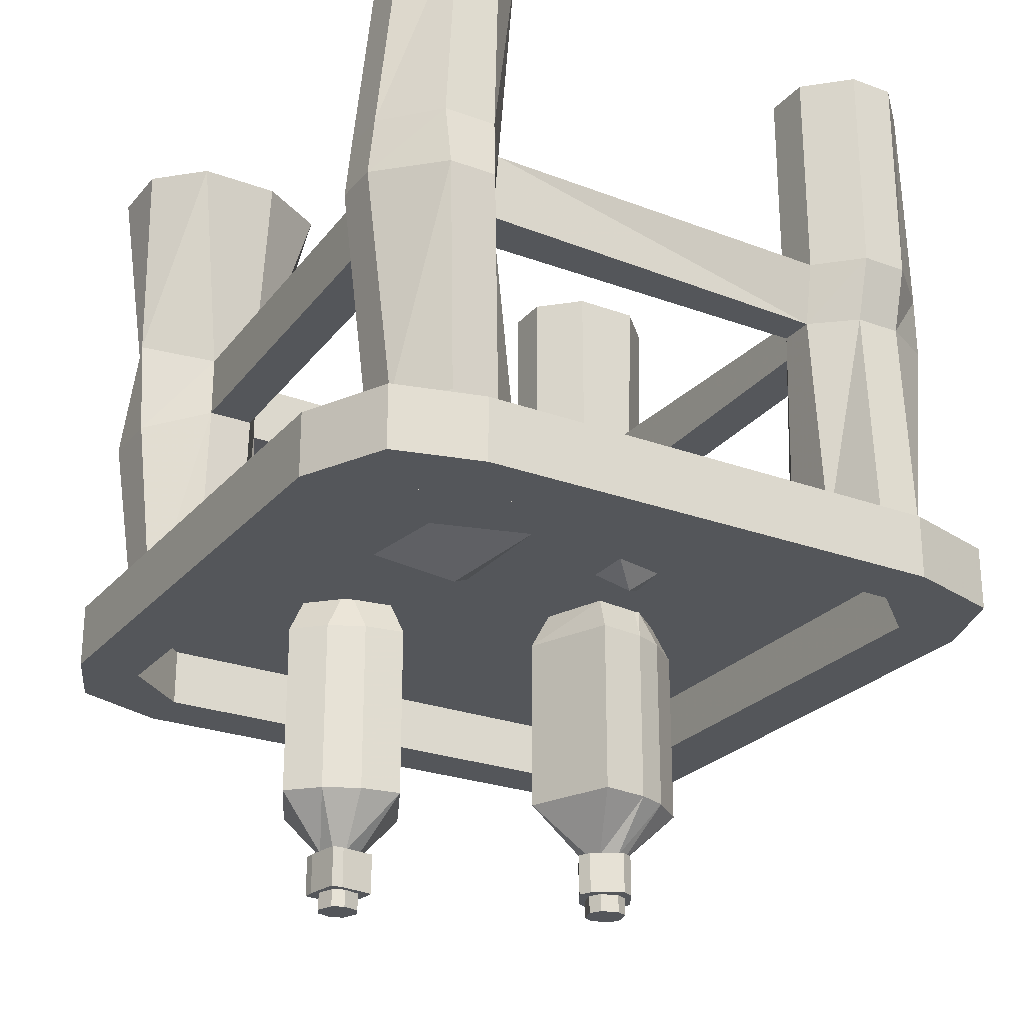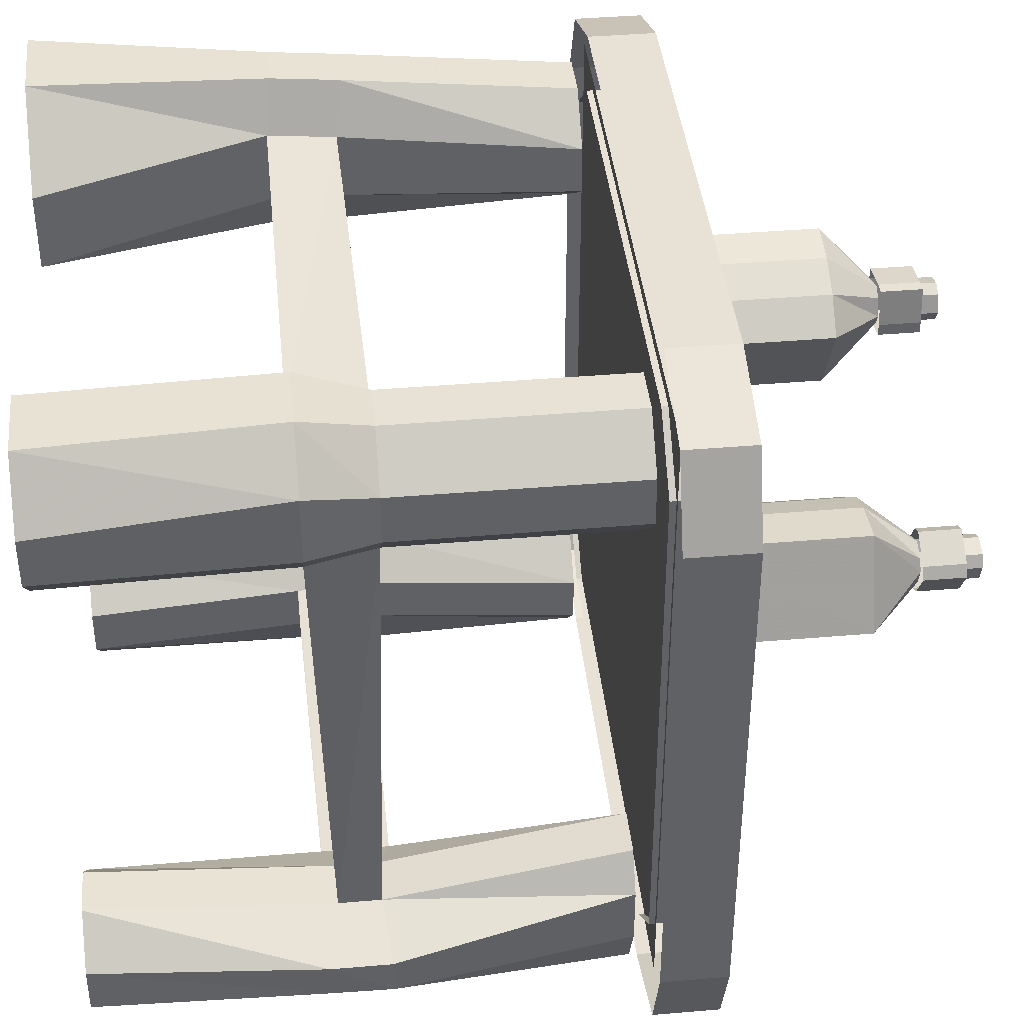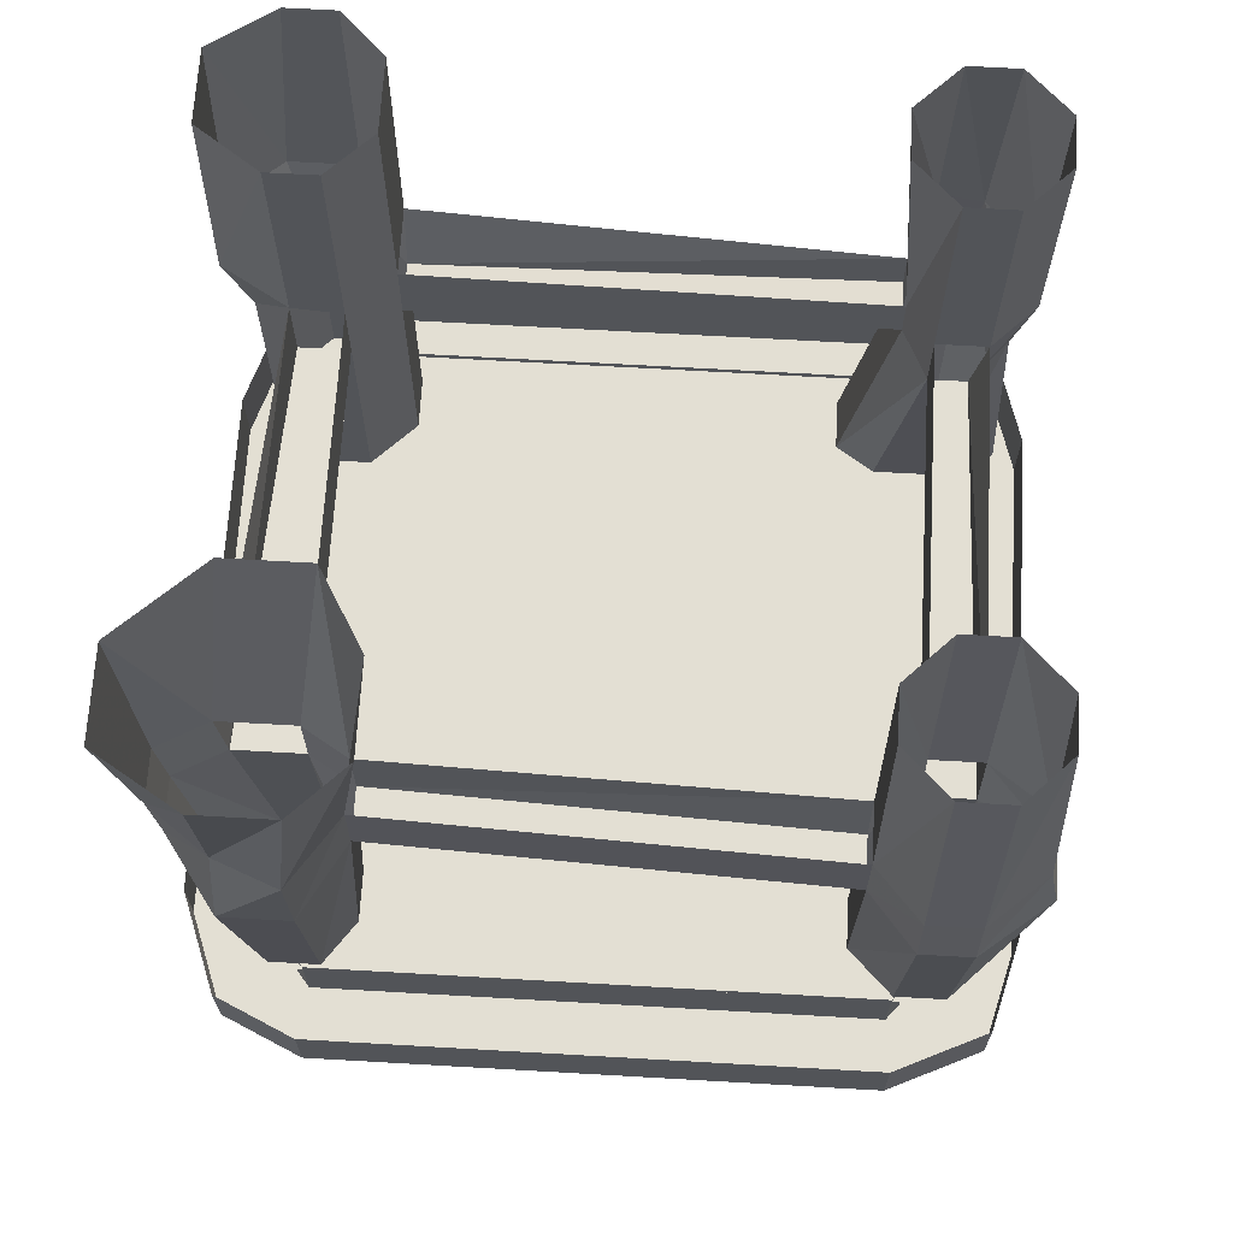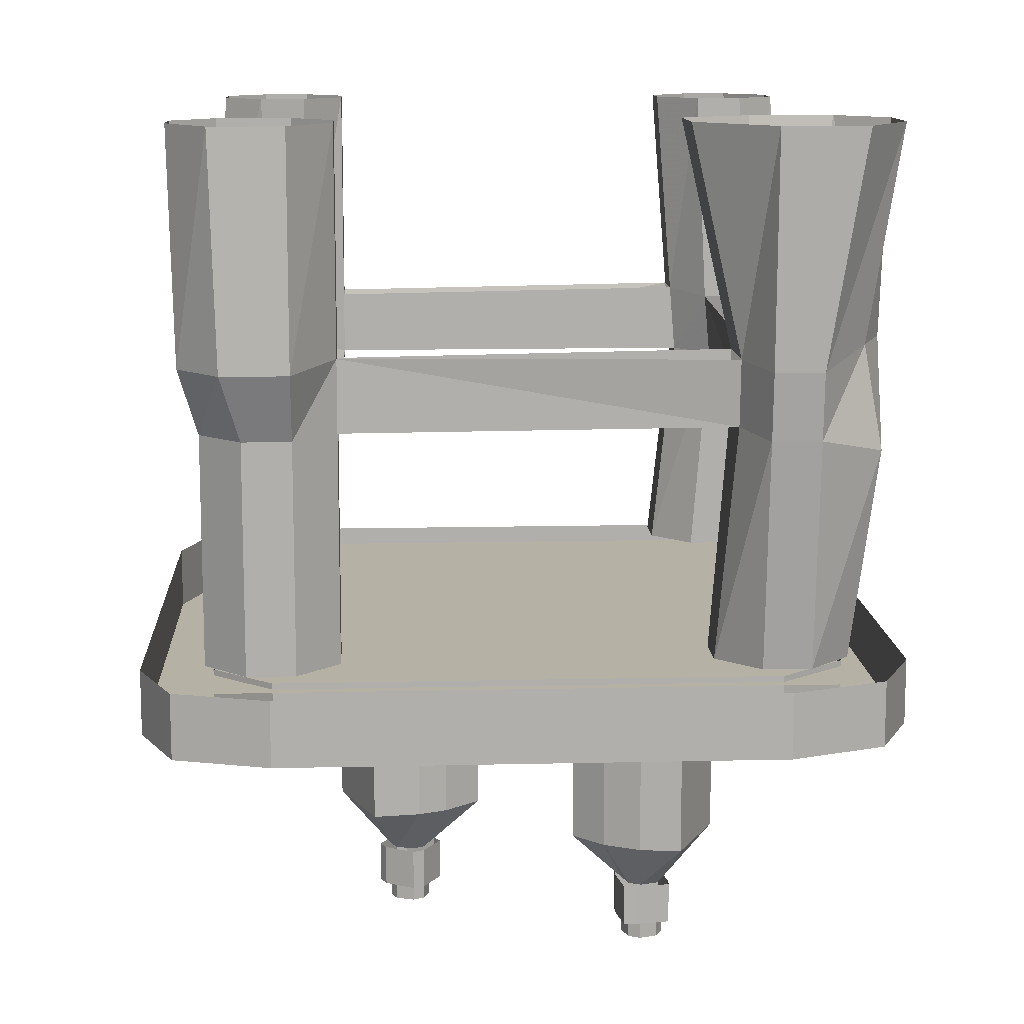
<metadata>
{"format":"obj","ext":"obj","renderer":"f3d","projection":"perspective","resolution":1024,"background":"white","views":[{"elev":-25.4,"azim":149.3,"up":"+Y"},{"elev":40.4,"azim":-96.0,"up":"+Z"},{"elev":67.1,"azim":93.3,"up":"+Y"},{"elev":12.0,"azim":-3.1,"up":"+Y"}]}
</metadata>
<code>
v 0.4375 -0.2969 -0.3984
v 0.375 -0.2969 -0.4688
v 0.3516 0 -0.4531
v 0.4062 0 -0.3984
v 0.4375 -0.2969 -0.3359
v 0.4453 -0.375 -0.3359
v 0.4453 -0.375 -0.3984
v 0.375 -0.3828 -0.4844
v 0.3047 -0.2969 -0.4688
v 0.2891 0 -0.4531
v 0.2578 -0.2891 -0.3984
v 0.2344 0 -0.3984
v 0.2578 -0.2891 -0.3359
v 0.2344 0 -0.3359
v 0.3047 -0.2969 -0.2812
v 0.2891 0 -0.2812
v 0.375 -0.2969 -0.2812
v 0.3516 0 -0.2812
v 0.4062 0 -0.3359
v 0.3125 -0.3828 -0.4844
v 0.2656 -0.3828 -0.3984
v -0.2422 -0.3828 -0.3828
v -0.2422 -0.2969 -0.3984
v -0.2969 -0.2969 -0.4531
v -0.2969 0 -0.4531
v -0.2422 0 -0.3984
v -0.2422 -0.2969 -0.3359
v -0.2422 0 -0.3359
v -0.2969 -0.3125 -0.3047
v -0.2969 -0.3672 -0.3047
v -0.2422 -0.3828 -0.3359
v 0.2656 -0.3828 -0.3359
v 0.3125 -0.3828 -0.2812
v 0.2891 -0.3828 0.2734
v 0.2891 -0.2969 0.2734
v 0.2578 -0.2891 0.3281
v 0.1953 0 0.2891
v 0.2891 0 0.2344
v 0.3516 -0.2969 0.2734
v 0.3984 0 0.2344
v 0.4453 -0.2734 0.3281
v 0.4375 -0.4062 0.3281
v 0.3516 -0.3828 0.2734
v 0.375 -0.3828 -0.2812
v 0.3516 -0.6797 -0.2812
v 0.4062 -0.6797 -0.3359
v 0.4062 -0.6797 -0.3984
v 0.3516 -0.6797 -0.4531
v 0.2891 -0.6797 -0.4531
v 0.2344 -0.6797 -0.3984
v -0.2656 -0.6797 -0.2969
v -0.2656 -0.6797 -0.375
v -0.2969 -0.3828 -0.4297
v -0.3594 -0.2969 -0.4531
v -0.3594 0 -0.4531
v 0.2344 -0.6797 -0.3359
v 0.2891 -0.6797 -0.2812
v 0.3516 -0.6797 0.2891
v 0.2891 -0.6797 0.2891
v 0.2578 -0.375 0.3281
v -0.2422 -0.3828 0.3281
v -0.2422 -0.2969 0.3281
v -0.2969 -0.2969 0.2734
v -0.2969 0 0.2734
v -0.2422 0 0.3281
v -0.2422 -0.2891 0.3906
v -0.2422 0 0.3906
v -0.2969 -0.2969 0.4766
v -0.2969 -0.3828 0.4453
v -0.2422 -0.3828 0.3906
v 0.2578 -0.375 0.4141
v 0.2578 -0.2891 0.4219
v 0.2891 -0.2969 0.4844
v 0.2891 0 0.4922
v 0.1953 0 0.3906
v -0.4141 0 -0.3984
v -0.4297 -0.2969 -0.3906
v -0.4141 0 -0.3359
v -0.4375 -0.2969 -0.3359
v -0.3594 0 -0.2812
v -0.3594 -0.3125 -0.3047
v -0.2969 0 -0.2812
v -0.3594 -0.3828 -0.4297
v -0.4375 -0.375 -0.3828
v -0.4375 -0.375 -0.3359
v -0.3594 -0.3672 -0.3047
v -0.3594 -0.3828 0.2734
v -0.3828 -0.2969 0.2734
v -0.4375 -0.2969 0.3281
v -0.4453 0 0.3281
v -0.3906 0 0.2734
v -0.2969 -0.6797 -0.4453
v -0.3594 -0.6797 -0.4453
v -0.3906 -0.6797 -0.375
v -0.3906 -0.6797 -0.2969
v -0.3594 -0.6797 -0.25
v -0.2969 -0.3828 0.2734
v -0.2969 -0.6797 0.2734
v -0.3594 -0.6797 0.2734
v -0.4141 -0.3828 0.3281
v -0.4375 -0.2969 0.4141
v -0.4453 0 0.3906
v -0.2969 -0.6797 -0.25
v -0.3828 -0.2969 0.4766
v -0.3906 0 0.4688
v -0.2969 0 0.4688
v -0.4141 -0.3828 0.3906
v -0.3594 -0.3828 0.4453
v -0.4141 -0.6797 0.3281
v -0.4141 -0.6797 0.3906
v -0.3594 -0.6797 0.4453
v -0.2422 -0.6797 0.3281
v -0.2969 -0.6797 0.4453
v -0.2422 -0.6797 0.3906
v 0.2344 -0.6797 0.3281
v 0.2344 -0.6797 0.3906
v 0.2891 -0.3828 0.4766
v 0.3516 -0.2969 0.4844
v 0.3984 0 0.4922
v 0.4609 0 0.3906
v 0.4141 -0.2734 0.4062
v 0.4609 0 0.2969
v 0.3516 -0.3828 0.4766
v 0.4375 -0.4062 0.4141
v 0.4062 -0.6797 0.3906
v 0.4062 -0.6797 0.3281
v 0.2891 -0.6797 0.4453
v 0.3516 -0.6797 0.4453
v 0.3203 -0.7812 -0.4844
v 0.3203 -0.6953 -0.4844
v 0.4375 -0.6953 -0.4531
v 0.4375 -0.7812 -0.4531
v 0.4922 -0.7812 -0.3359
v 0.4062 -0.7812 -0.3359
v 0.3203 -0.7812 -0.4062
v -0.3281 -0.7812 -0.4062
v -0.3281 -0.7812 -0.4844
v -0.3281 -0.6953 -0.4844
v -0.4609 -0.7812 -0.4453
v -0.4609 -0.6953 -0.4453
v -0.5 -0.7812 -0.3359
v -0.5 -0.6953 -0.3359
v -0.5 -0.7812 0.3516
v -0.5 -0.6953 0.3516
v -0.4531 -0.7812 0.4609
v -0.4531 -0.6953 0.4609
v -0.3281 -0.7812 0.5
v -0.3281 -0.6953 0.5
v 0.3203 -0.7812 0.5
v 0.3203 -0.6953 0.5
v 0.4453 -0.7812 0.4531
v 0.4453 -0.6953 0.4531
v 0.4922 -0.7812 0.3516
v 0.4922 -0.6953 0.3516
v 0.4922 -0.6953 -0.3359
v 0.4062 -0.6953 -0.3359
v 0.3203 -0.6953 -0.4062
v -0.3281 -0.6953 -0.4062
v -0.4062 -0.6953 -0.3359
v -0.4062 -0.7812 -0.3359
v -0.4062 -0.7812 0.3516
v -0.4062 -0.6953 0.3516
v -0.3281 -0.6953 0.4219
v -0.3281 -0.7812 0.4219
v 0.3203 -0.7812 0.4219
v 0.3203 -0.6953 0.4219
v 0.4062 -0.6953 0.3516
v 0.4062 -0.7812 0.3516
v -0.4141 -0.7031 -0.4141
v 0.4062 -0.7031 -0.4141
v 0.4062 -0.7031 0.4375
v -0.4141 -0.7031 0.4375
v -0.2422 -0.7344 0.2031
v -0.2578 -0.7109 0.1484
v -0.2031 -0.7109 0.1719
v -0.2109 -0.7109 0.25
v -0.2734 -0.7109 0.2188
v 0.1406 -0.7422 -0.08594
v 0.2188 -0.7031 -0.1562
v 0.2344 -0.7031 -0.03125
v 0.08594 -0.7031 -0.02344
v 0.08594 -0.7031 -0.1953
v -0.08594 -0.7344 -0.1641
v -0.04688 -0.7109 -0.2031
v -0.04688 -0.7109 -0.1406
v -0.125 -0.7109 -0.125
v -0.1172 -0.7109 -0.1875
v -0.1719 -1.109 0.03125
v -0.1797 -1.109 0.01562
v -0.1797 -1.133 0.01562
v -0.1719 -1.133 0.03125
v -0.1484 -1.109 0.03906
v -0.1484 -1.109 0.05469
v -0.1875 -1.109 0.03125
v -0.1953 -1.109 0.01562
v -0.1719 -1.109 -0.007812
v -0.1719 -1.133 -0.007812
v -0.1562 -1.133 -0.01562
v -0.1328 -1.133 -0.007812
v -0.125 -1.133 0.007812
v -0.1328 -1.133 0.03125
v -0.1484 -1.133 0.03906
v -0.1328 -1.109 0.03125
v -0.1328 -1.109 0.04688
v -0.1328 -1.055 0.04688
v -0.1484 -1.055 0.05469
v -0.1875 -1.055 0.03125
v -0.1953 -1.055 0.01562
v -0.1719 -1.109 -0.02344
v -0.1562 -1.109 -0.03125
v -0.1562 -1.109 -0.01562
v -0.1328 -1.109 -0.007812
v -0.125 -1.109 0.007812
v -0.1172 -1.109 -0.007812
v -0.1094 -1.109 0.007812
v -0.2031 -0.9844 0.1016
v -0.25 -0.9844 -0.01562
v -0.1797 -1.055 0.01562
v -0.1719 -1.055 0.03125
v -0.1406 -0.9844 0.09375
v -0.1406 -0.75 0.09375
v -0.2031 -0.75 0.1016
v -0.25 -0.75 -0.01562
v -0.2031 -0.9844 -0.05469
v -0.1719 -1.055 -0.007812
v -0.1641 -0.9844 -0.07031
v -0.1562 -1.055 -0.01562
v -0.1016 -0.9844 -0.07812
v -0.1328 -1.055 -0.007812
v -0.05469 -0.9844 0.03906
v -0.125 -1.055 0.007812
v -0.1016 -0.9844 0.07812
v -0.1328 -1.055 0.03125
v -0.1484 -1.055 0.03906
v -0.1719 -1.055 -0.02344
v -0.1562 -1.055 -0.03125
v -0.1172 -1.055 -0.007812
v -0.1094 -1.055 0.007812
v -0.1016 -0.75 -0.07812
v -0.05469 -0.75 0.03906
v -0.1641 -0.75 -0.07031
v -0.1719 -0.7031 -0.04688
v -0.1094 -0.7031 -0.05469
v -0.07812 -0.7031 0.03125
v -0.1016 -0.75 0.07812
v -0.1953 -0.7031 0.07812
v -0.2266 -0.7031 -0.007812
v -0.1328 -0.7031 0.07031
v -0.125 -0.7031 0.07031
v -0.1797 -0.7031 -0.04688
v -0.2031 -0.75 -0.05469
v 0.1406 -1.109 0.1719
v 0.1484 -1.109 0.1562
v 0.1484 -1.133 0.1562
v 0.1406 -1.133 0.1719
v 0.1484 -1.109 0.1953
v 0.1406 -1.109 0.2109
v 0.1328 -1.109 0.1641
v 0.1328 -1.109 0.1484
v 0.1719 -1.109 0.1484
v 0.1719 -1.133 0.1484
v 0.1875 -1.133 0.1562
v 0.1953 -1.133 0.1797
v 0.1875 -1.133 0.1953
v 0.1641 -1.133 0.2031
v 0.1484 -1.133 0.1953
v 0.1641 -1.109 0.2031
v 0.1562 -1.109 0.2109
v 0.1562 -1.055 0.2109
v 0.1406 -1.055 0.2109
v 0.1328 -1.055 0.1641
v 0.1328 -1.055 0.1484
v 0.1797 -1.109 0.1406
v 0.1953 -1.109 0.1406
v 0.1875 -1.109 0.1562
v 0.1953 -1.109 0.1797
v 0.1875 -1.109 0.1953
v 0.2031 -1.109 0.1875
v 0.2031 -1.109 0.2031
v 0.07031 -0.9844 0.1953
v 0.125 -0.9844 0.08594
v 0.1484 -1.055 0.1562
v 0.1406 -1.055 0.1719
v 0.1094 -0.9844 0.2344
v 0.1094 -0.75 0.2344
v 0.07031 -0.75 0.1953
v 0.125 -0.75 0.08594
v 0.1797 -0.9844 0.09375
v 0.1719 -1.055 0.1484
v 0.2266 -0.9844 0.1172
v 0.1875 -1.055 0.1562
v 0.2656 -0.9844 0.1562
v 0.1953 -1.055 0.1797
v 0.2109 -0.9844 0.2656
v 0.1875 -1.055 0.1953
v 0.1562 -0.9844 0.2578
v 0.1641 -1.055 0.2031
v 0.1484 -1.055 0.1953
v 0.1797 -1.055 0.1406
v 0.1953 -1.055 0.1406
v 0.2031 -1.055 0.1875
v 0.2031 -1.055 0.2031
v 0.1797 -0.75 0.09375
v 0.2266 -0.75 0.1172
v 0.2656 -0.75 0.1562
v 0.2109 -0.75 0.2656
v 0.1562 -0.75 0.2578
v 0.1484 -0.7031 0.2344
v 0.1328 -0.7031 0.2266
v 0.09375 -0.7031 0.1875
v 0.1328 -0.7031 0.1094
v 0.1875 -0.7031 0.1172
v 0.2031 -0.7031 0.125
v 0.2422 -0.7031 0.1641
v 0.2031 -0.7031 0.2422
f 1 2 3
f 1 3 4
f 1 4 5
f 2 9 10
f 2 10 3
f 9 11 12
f 9 12 10
f 11 13 14
f 11 14 12
f 13 15 16
f 13 16 14
f 15 17 18
f 15 18 16
f 17 5 19
f 17 19 18
f 5 4 19
f 23 24 25
f 23 25 26
f 23 26 27
f 27 26 28
f 27 28 29
f 35 36 37
f 35 37 38
f 35 38 39
f 39 38 40
f 39 40 41
f 6 44 45
f 6 45 46
f 6 46 7
f 7 46 47
f 7 47 8
f 8 47 48
f 8 48 20
f 20 48 49
f 20 49 21
f 21 49 50
f 21 50 32
f 22 31 51
f 22 51 52
f 22 52 53
f 24 54 55
f 24 55 25
f 50 56 32
f 32 56 33
f 33 56 57
f 33 57 44
f 34 43 58
f 34 58 59
f 34 59 60
f 62 63 64
f 62 64 65
f 62 65 66
f 66 65 67
f 66 67 68
f 72 73 74
f 72 74 75
f 72 75 36
f 36 75 37
f 57 45 44
f 76 55 54
f 76 54 77
f 76 77 78
f 78 77 79
f 78 79 80
f 80 79 81
f 80 81 82
f 82 81 29
f 82 29 28
f 88 89 90
f 88 90 91
f 88 91 63
f 63 91 64
f 83 53 92
f 83 92 93
f 83 93 84
f 84 93 94
f 84 94 85
f 85 94 95
f 85 95 86
f 86 95 96
f 86 96 30
f 87 97 98
f 87 98 99
f 87 99 100
f 89 101 102
f 89 102 90
f 53 52 92
f 31 30 103
f 31 103 51
f 30 96 103
f 101 104 105
f 101 105 102
f 104 68 106
f 104 106 105
f 68 67 106
f 107 100 109
f 107 109 110
f 107 110 108
f 108 110 111
f 108 111 69
f 97 61 112
f 97 112 98
f 111 113 69
f 69 113 70
f 70 113 114
f 70 114 61
f 71 60 115
f 71 115 116
f 71 116 117
f 73 118 119
f 73 119 74
f 114 112 61
f 99 109 100
f 120 119 118
f 120 118 121
f 120 121 122
f 122 121 41
f 122 41 40
f 42 124 125
f 42 125 126
f 42 126 43
f 43 126 58
f 123 117 127
f 123 127 128
f 123 128 124
f 124 128 125
f 117 116 127
f 60 59 115
f 1 5 6
f 1 6 7
f 1 7 2
f 2 7 8
f 2 8 9
f 8 20 9
f 9 20 11
f 11 20 21
f 11 21 22
f 11 22 23
f 23 22 24
f 27 29 30
f 27 30 31
f 27 31 32
f 27 32 13
f 13 32 15
f 15 32 33
f 15 33 34
f 15 34 35
f 35 34 36
f 39 41 42
f 39 42 43
f 39 43 44
f 39 44 17
f 17 44 5
f 5 44 6
f 21 32 31
f 21 31 22
f 22 53 24
f 24 53 54
f 33 44 43
f 33 43 34
f 34 60 36
f 36 60 61
f 36 61 62
f 62 61 63
f 66 68 69
f 66 69 70
f 66 70 71
f 66 71 72
f 72 71 73
f 77 54 83
f 77 83 84
f 77 84 79
f 79 84 85
f 79 85 81
f 81 85 86
f 81 86 87
f 81 87 88
f 88 87 89
f 54 53 83
f 86 30 97
f 86 97 87
f 87 100 89
f 89 100 101
f 63 97 30
f 63 30 29
f 107 108 104
f 107 104 101
f 107 101 100
f 108 69 68
f 108 68 104
f 61 97 63
f 70 61 60
f 70 60 71
f 71 117 73
f 73 117 118
f 121 118 123
f 121 123 124
f 121 124 41
f 41 124 42
f 118 117 123
f 129 130 131
f 129 131 132
f 129 132 133
f 129 133 134
f 129 134 135
f 129 135 136
f 129 136 137
f 129 137 130
f 130 137 138
f 138 137 139
f 138 139 140
f 140 139 141
f 140 141 142
f 142 141 143
f 142 143 144
f 144 143 145
f 144 145 146
f 146 145 147
f 146 147 148
f 148 147 149
f 148 149 150
f 150 149 151
f 150 151 152
f 152 151 153
f 152 153 154
f 154 153 133
f 154 133 155
f 155 133 132
f 155 132 131
f 134 156 157
f 134 157 135
f 135 157 158
f 135 158 136
f 136 158 159
f 136 159 160
f 136 160 141
f 136 141 137
f 137 141 139
f 161 162 163
f 161 163 164
f 161 164 147
f 161 147 143
f 161 143 141
f 161 141 160
f 161 160 162
f 162 160 159
f 147 145 143
f 165 166 167
f 165 167 168
f 165 168 153
f 165 153 149
f 165 149 147
f 165 147 164
f 165 164 166
f 166 164 163
f 153 151 149
f 153 168 134
f 153 134 133
f 168 167 156
f 168 156 134
f 169 170 171
f 169 171 172
f 173 174 175
f 173 175 176
f 173 176 177
f 173 177 174
f 178 179 180
f 178 180 181
f 178 181 182
f 178 182 179
f 183 184 185
f 183 185 186
f 183 186 187
f 183 187 184
f 188 189 190
f 188 190 191
f 188 191 192
f 189 196 197
f 189 197 190
f 190 197 191
f 191 197 198
f 191 198 199
f 191 199 200
f 191 200 201
f 191 201 202
f 191 202 192
f 192 202 203
f 196 211 198
f 196 198 197
f 211 212 199
f 211 199 198
f 212 213 200
f 212 200 199
f 213 203 201
f 213 201 200
f 203 202 201
f 188 192 193
f 188 193 194
f 188 194 195
f 188 195 189
f 189 195 196
f 192 203 193
f 193 203 204
f 193 204 205
f 193 205 206
f 193 206 194
f 194 206 207
f 194 207 195
f 195 207 208
f 195 208 209
f 195 209 196
f 196 209 210
f 196 210 211
f 211 210 214
f 211 214 212
f 212 214 215
f 212 215 213
f 213 215 204
f 213 204 203
f 216 217 218
f 216 218 219
f 216 219 220
f 216 220 221
f 216 221 222
f 216 222 217
f 217 222 223
f 217 224 225
f 217 225 218
f 224 226 227
f 224 227 225
f 226 228 229
f 226 229 227
f 228 230 231
f 228 231 229
f 230 232 233
f 230 233 231
f 232 220 234
f 232 234 233
f 220 219 234
f 208 235 209
f 209 235 210
f 210 235 236
f 210 236 214
f 214 236 237
f 214 237 215
f 215 237 238
f 215 238 204
f 204 238 205
f 239 240 230
f 239 230 228
f 239 241 242
f 239 242 243
f 239 243 240
f 240 243 244
f 240 244 245
f 240 245 232
f 240 232 230
f 245 221 220
f 245 220 232
f 246 247 223
f 246 223 222
f 246 222 248
f 248 222 221
f 248 221 249
f 249 221 245
f 249 245 244
f 247 250 251
f 247 251 223
f 250 242 241
f 250 241 251
f 281 287 288
f 287 303 288
f 288 303 290
f 290 303 304
f 290 304 292
f 292 304 305
f 217 223 224
f 239 228 241
f 223 251 224
f 224 251 226
f 226 251 241
f 226 241 228
f 252 253 254
f 252 254 255
f 252 255 256
f 253 260 261
f 253 261 254
f 254 261 255
f 255 261 262
f 255 262 263
f 255 263 264
f 255 264 265
f 255 265 266
f 255 266 256
f 256 266 267
f 260 275 262
f 260 262 261
f 275 276 263
f 275 263 262
f 276 277 264
f 276 264 263
f 277 267 265
f 277 265 264
f 267 266 265
f 252 256 257
f 252 257 258
f 252 258 259
f 252 259 253
f 253 259 260
f 256 267 257
f 257 267 268
f 257 268 269
f 257 269 270
f 257 270 258
f 258 270 271
f 258 271 259
f 259 271 272
f 259 272 273
f 259 273 260
f 260 273 274
f 260 274 275
f 275 274 278
f 275 278 276
f 276 278 279
f 276 279 277
f 277 279 268
f 277 268 267
f 280 281 282
f 280 282 283
f 280 283 284
f 280 284 285
f 280 285 286
f 280 286 281
f 281 286 287
f 281 288 289
f 281 289 282
f 288 290 291
f 288 291 289
f 290 292 293
f 290 293 291
f 292 294 295
f 292 295 293
f 294 296 297
f 294 297 295
f 296 284 298
f 296 298 297
f 284 283 298
f 272 299 273
f 273 299 274
f 274 299 300
f 274 300 278
f 278 300 301
f 278 301 279
f 279 301 302
f 279 302 268
f 268 302 269
f 292 305 294
f 294 305 306
f 294 306 296
f 296 306 307
f 296 307 284
f 284 307 285
f 285 307 308
f 285 308 309
f 285 309 286
f 286 309 310
f 286 310 287
f 287 310 311
f 287 311 303
f 303 311 312
f 303 312 304
f 304 312 313
f 304 313 305
f 305 313 314
f 305 314 306
f 306 314 315
f 306 315 307
f 307 315 308

</code>
